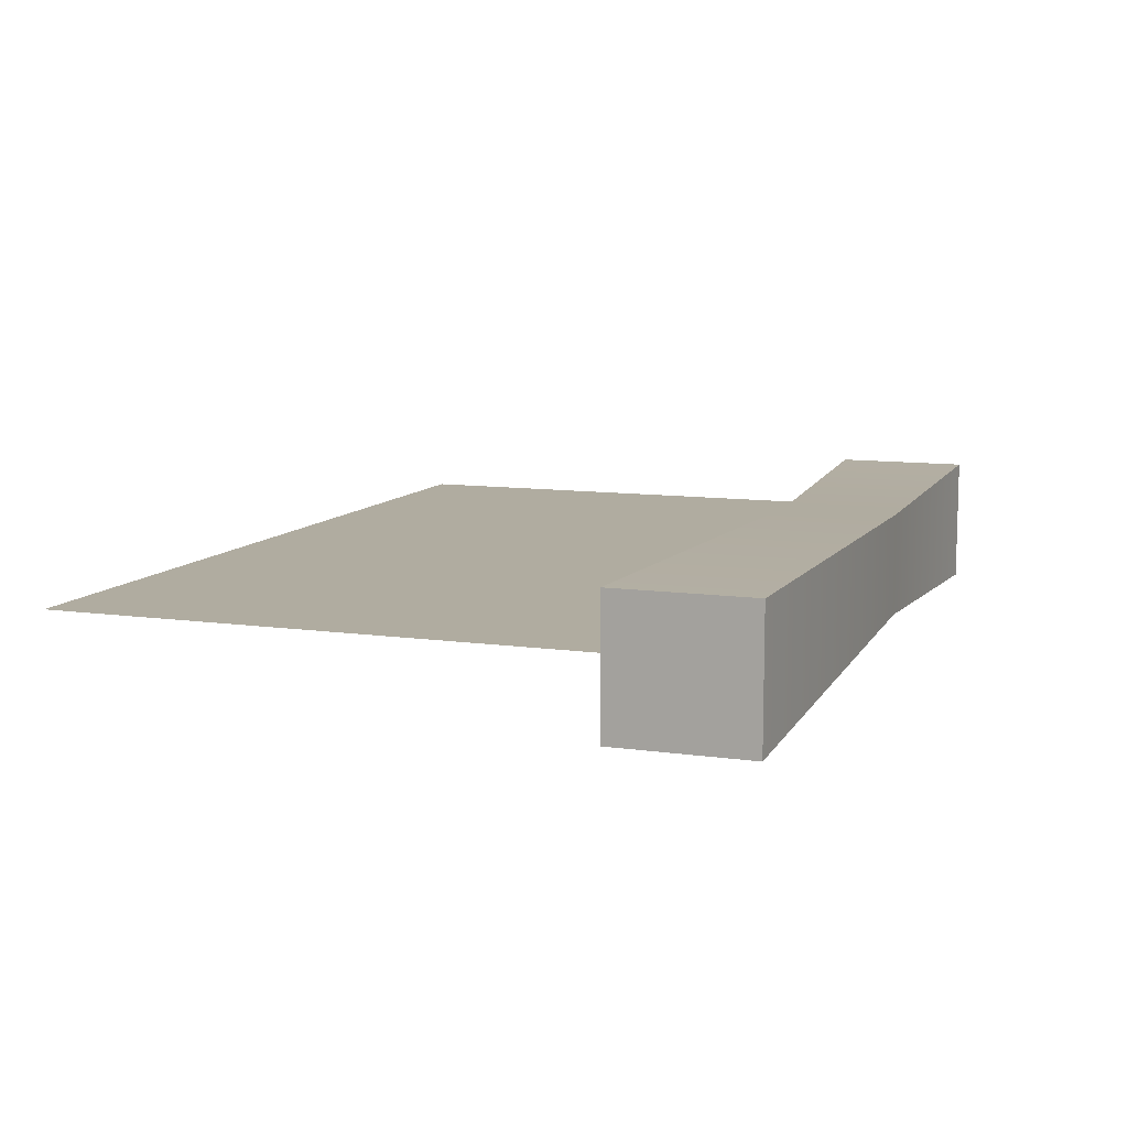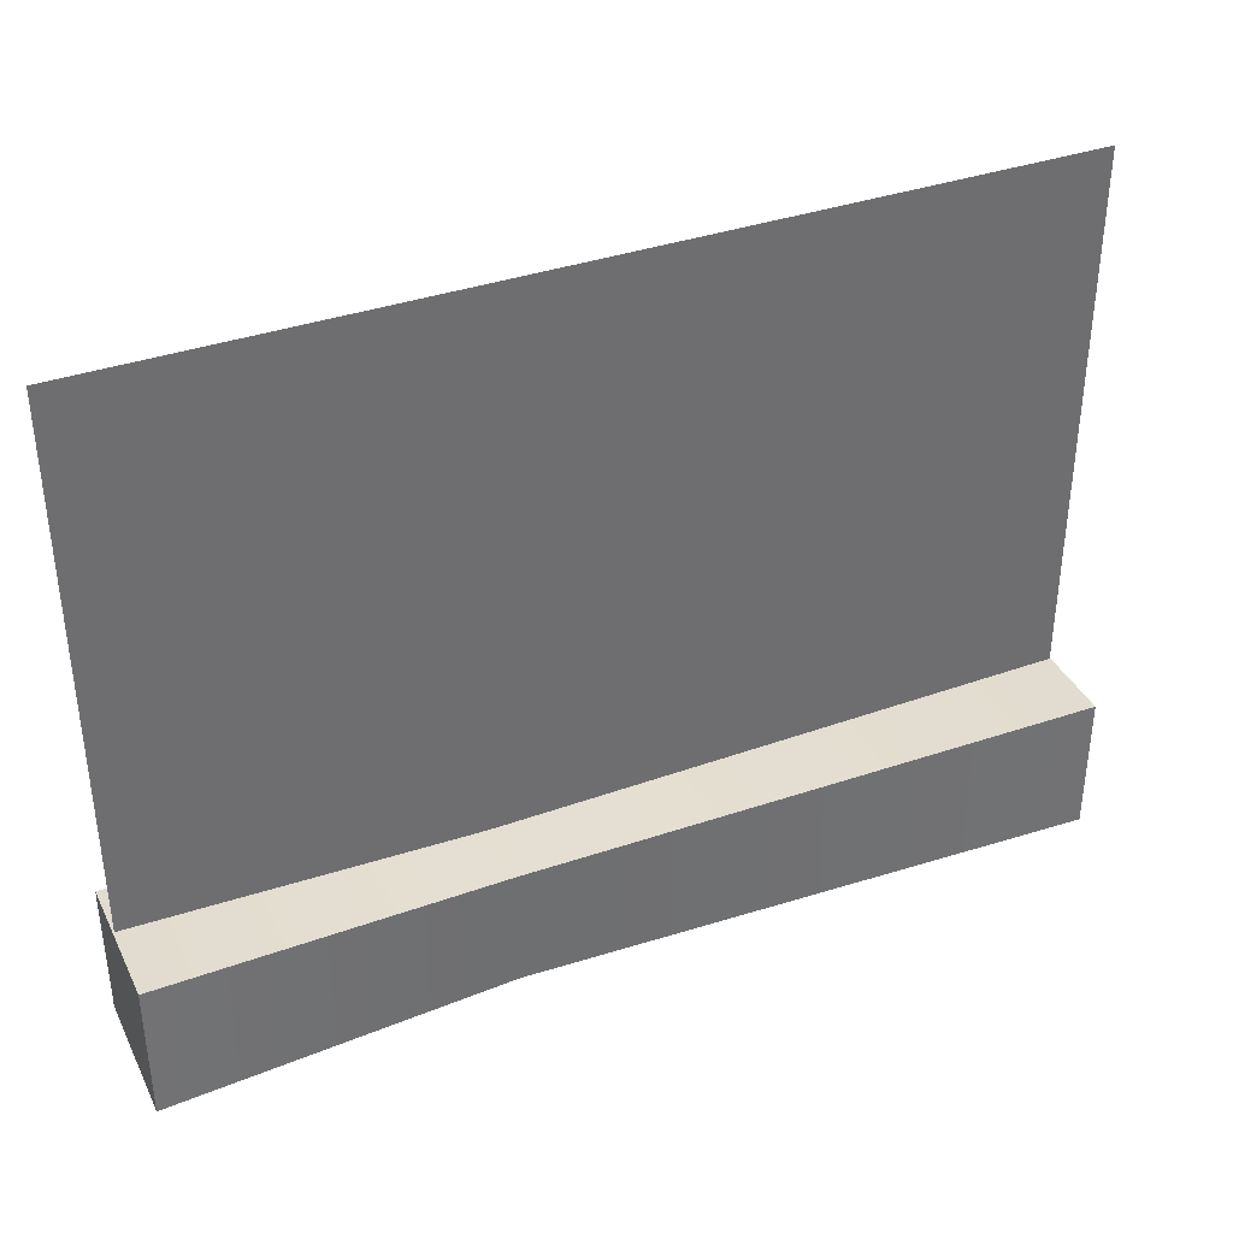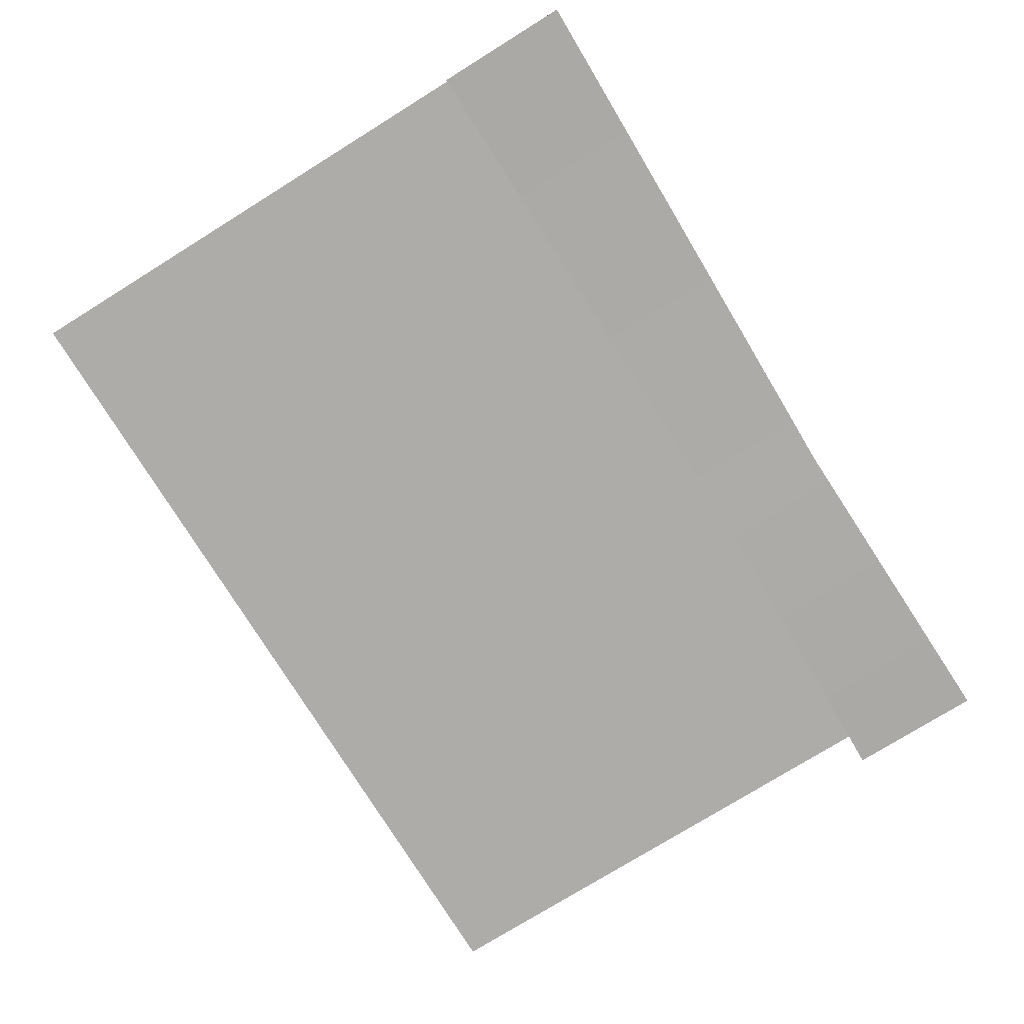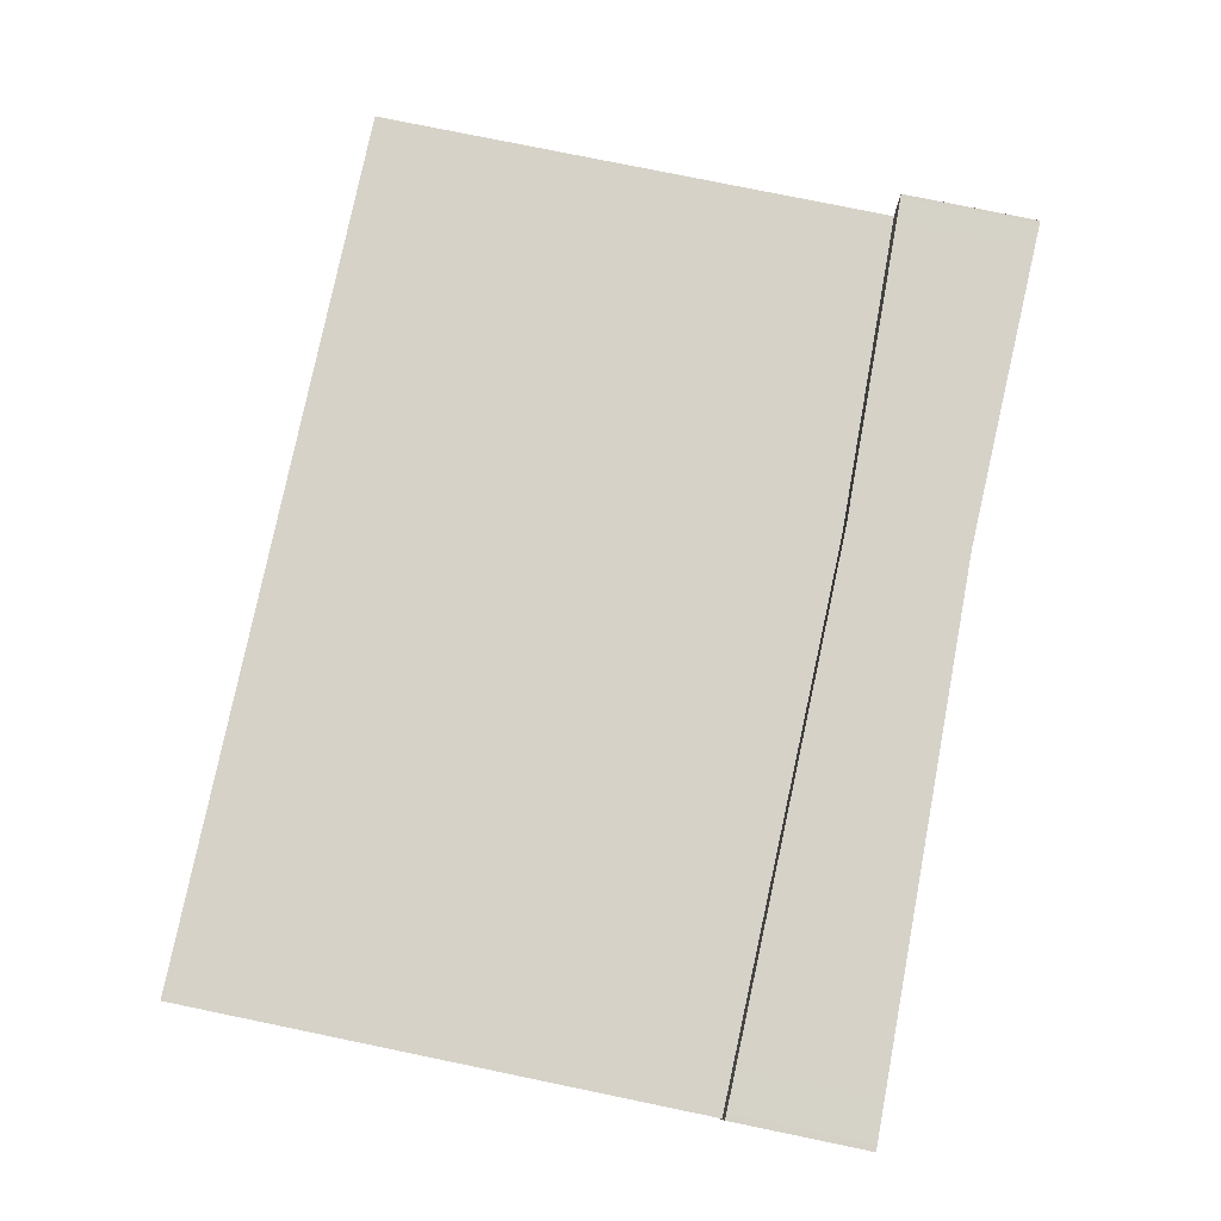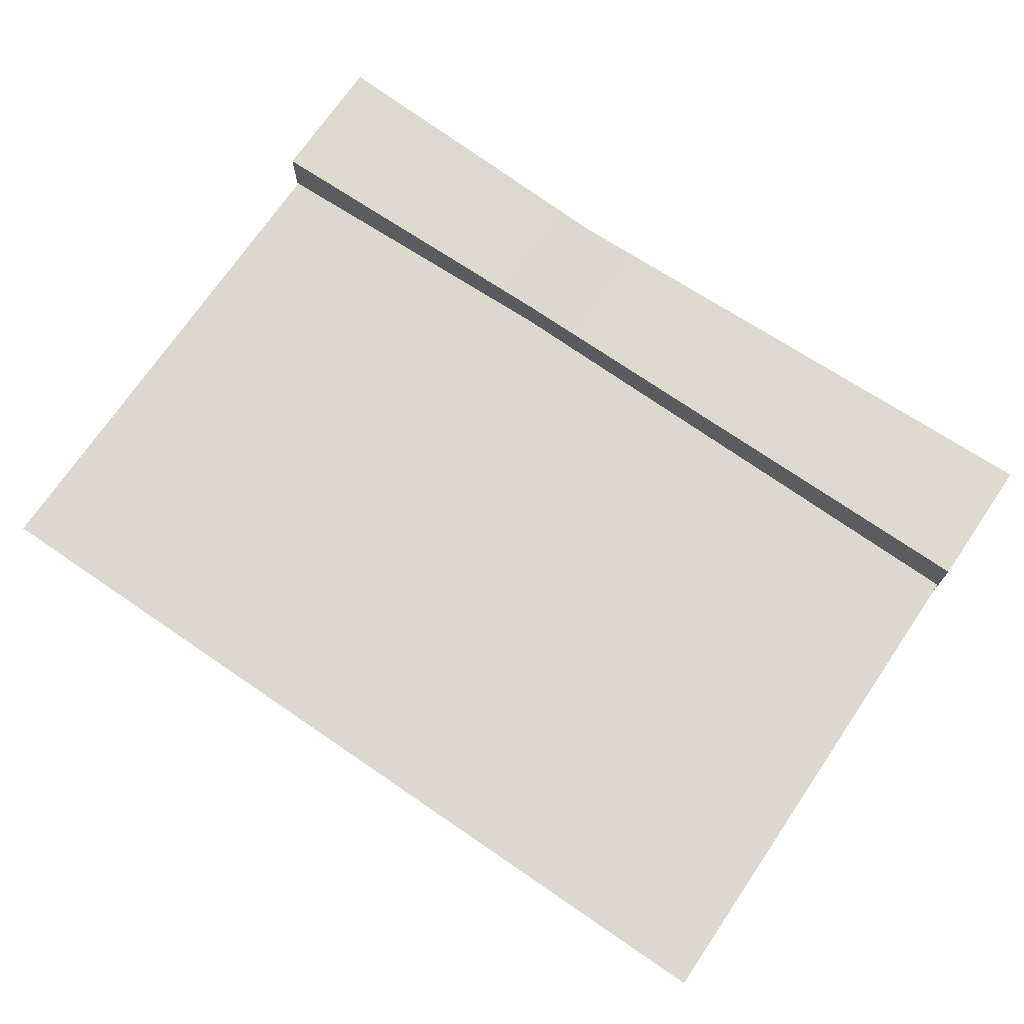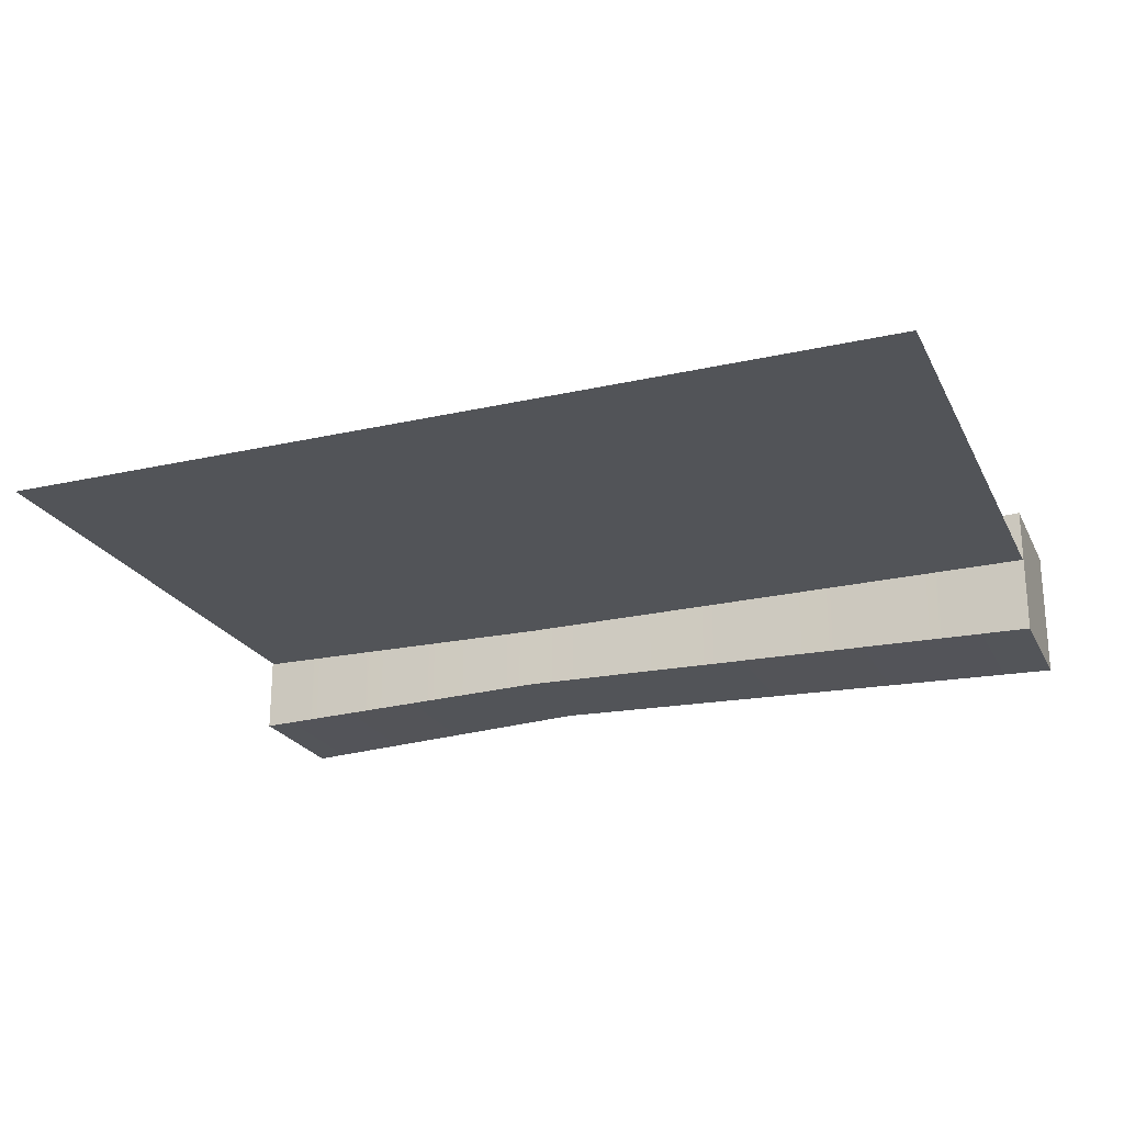
<metadata>
{"format":"obj","ext":"obj","renderer":"f3d","projection":"perspective","resolution":1024,"background":"white","views":[{"elev":9.9,"azim":-69.8,"up":"+Z"},{"elev":37.3,"azim":156.0,"up":"+Y"},{"elev":-76.7,"azim":-58.2,"up":"+Z"},{"elev":78.2,"azim":-78.4,"up":"+Z"},{"elev":72.2,"azim":-145.7,"up":"+Z"},{"elev":-22.9,"azim":-158.9,"up":"+Z"}]}
</metadata>
<code>
g default
v 2.881 -1.261 0.4249
v 2.881 -1.261 -0.4241
v -2.881 -1.261 0.4248
v -2.881 -1.261 -0.4247
v -2.881 -2.141 0.4245
v -2.881 -2.141 -0.4249
v 2.881 -2.141 0.4247
v 2.881 -2.141 -0.4242
v 0.7416 -2.088 0.3412
v 0.7418 -2.088 -0.3413
v 0.7466 -1.315 -0.3411
v 0.7464 -1.315 0.3414
v -2.876 -1.447 0.07612
v 2.872 -1.447 0.07612
v -2.876 2.141 0.07612
v 2.872 2.141 0.07612
g wall_3_6:polySurface1
f 11 12 1 2
f 3 4 6 5
f 9 10 8 7
f 7 8 2 1
f 10 11 2 8
f 1 12 9 7
f 5 6 10 9
f 6 4 11 10
f 4 3 12 11
f 9 12 3 5
f 13 14 16 15

</code>
